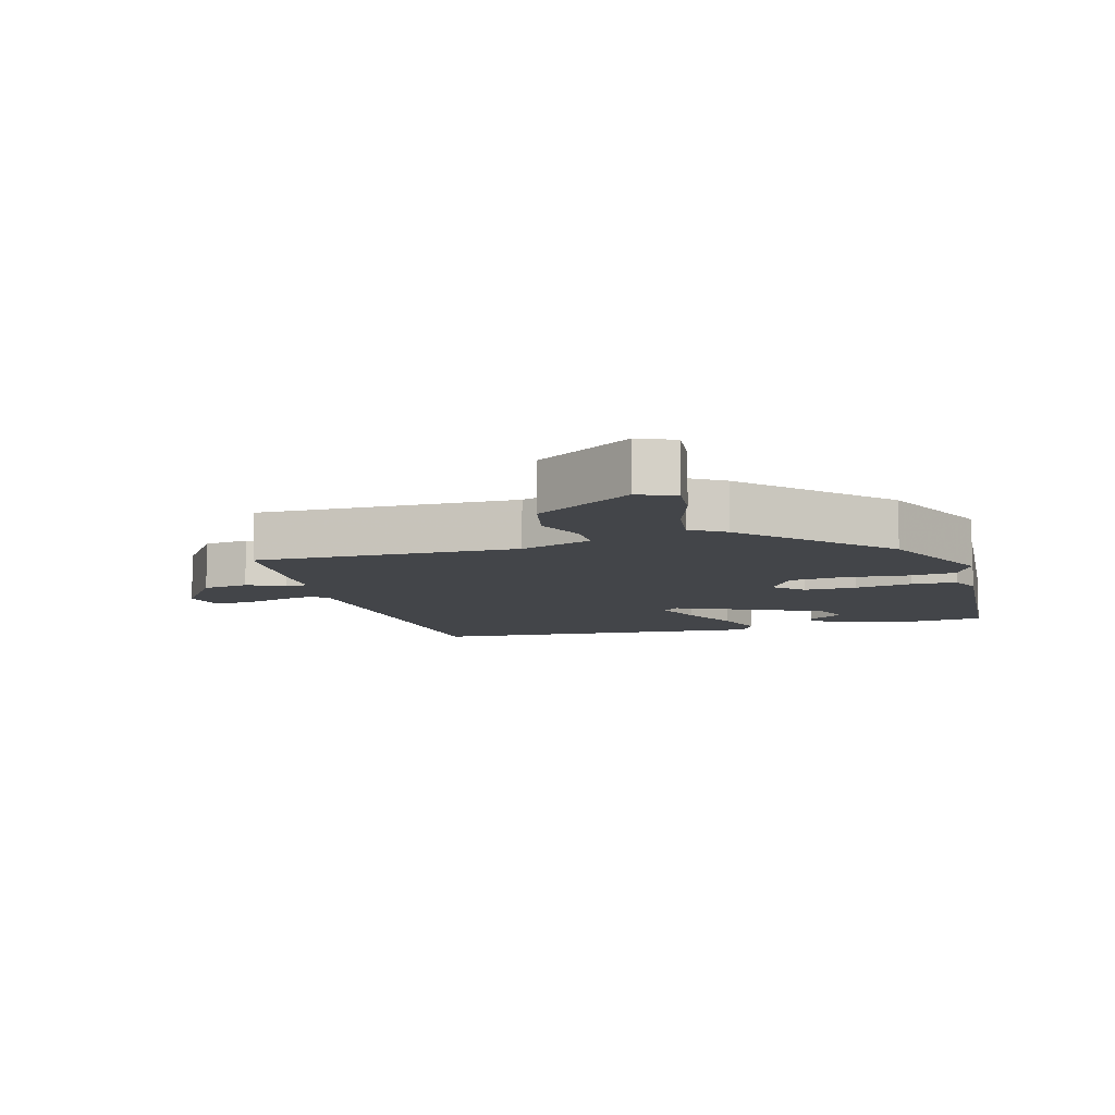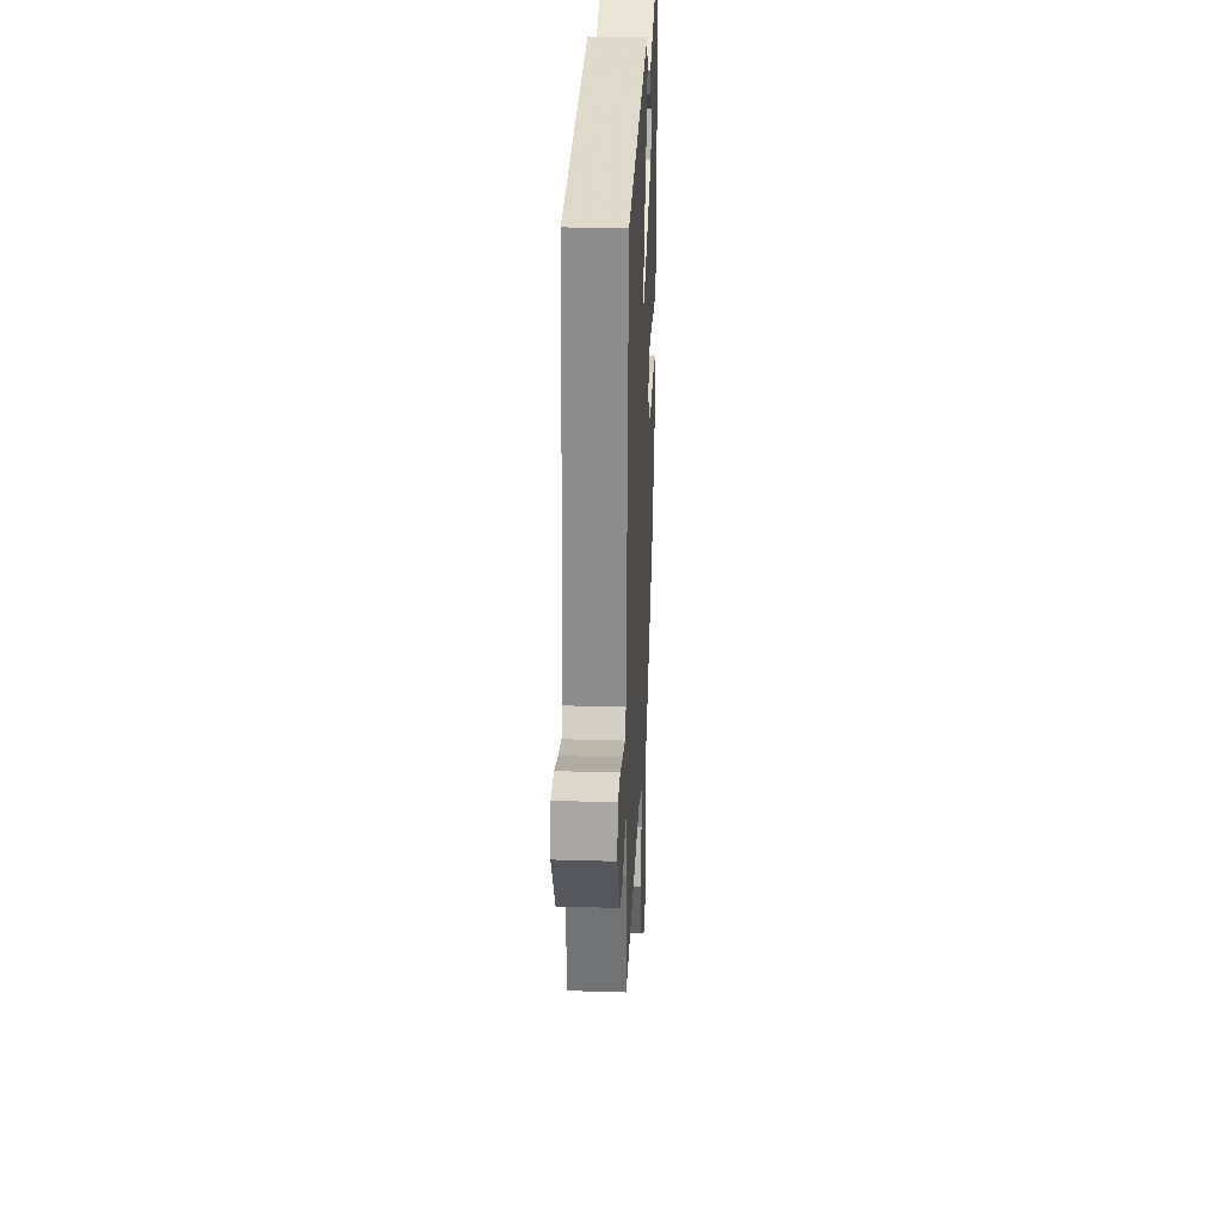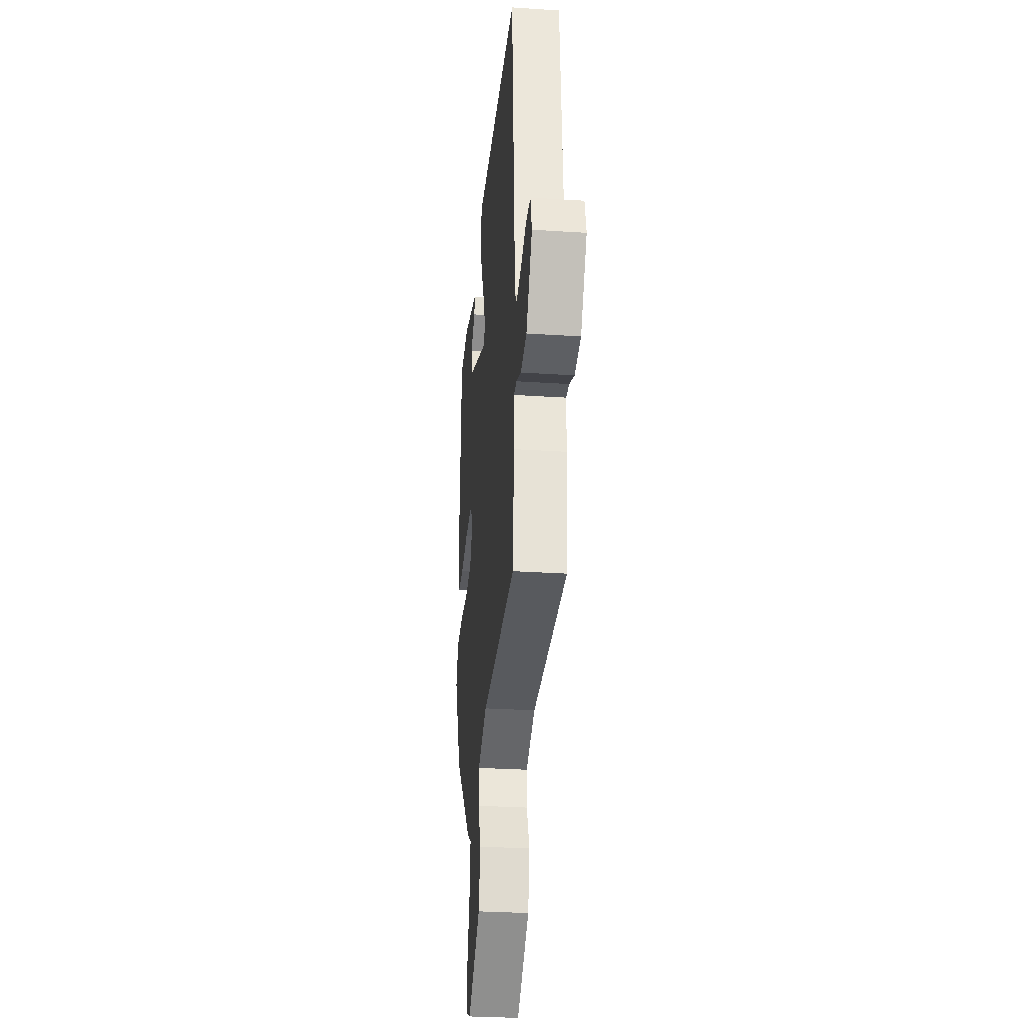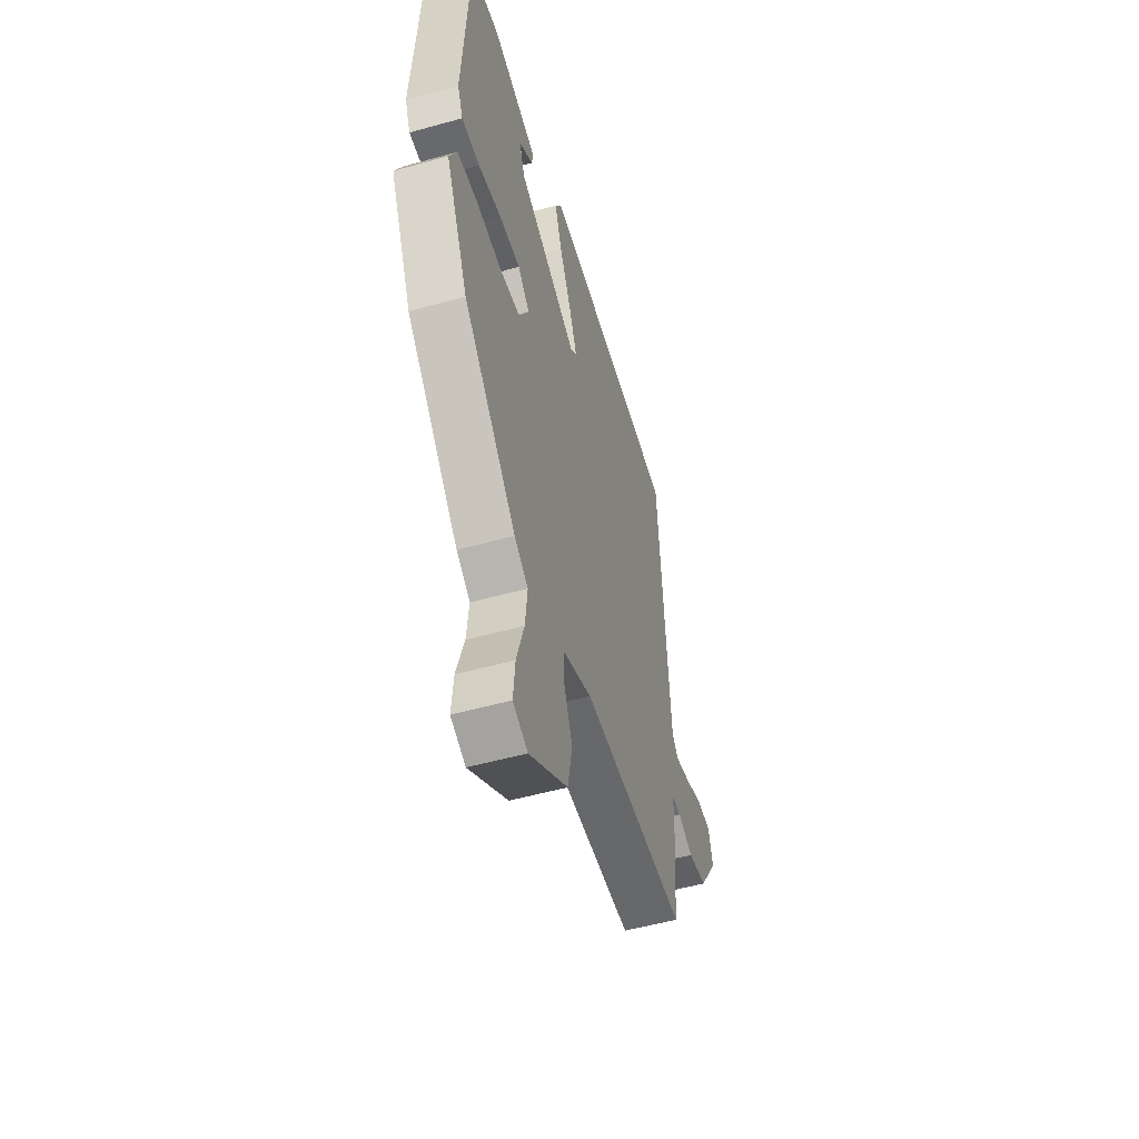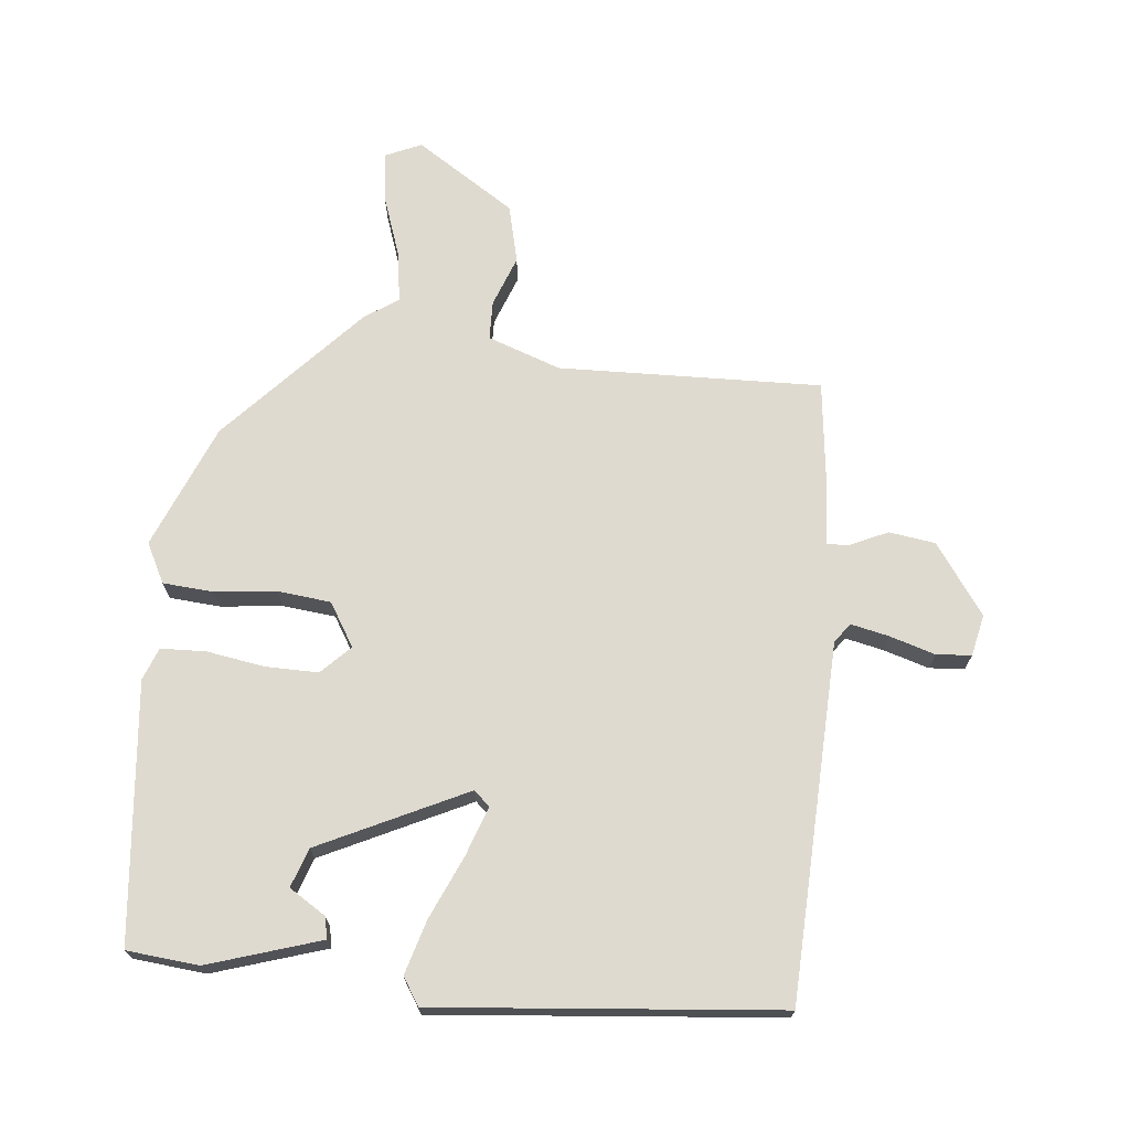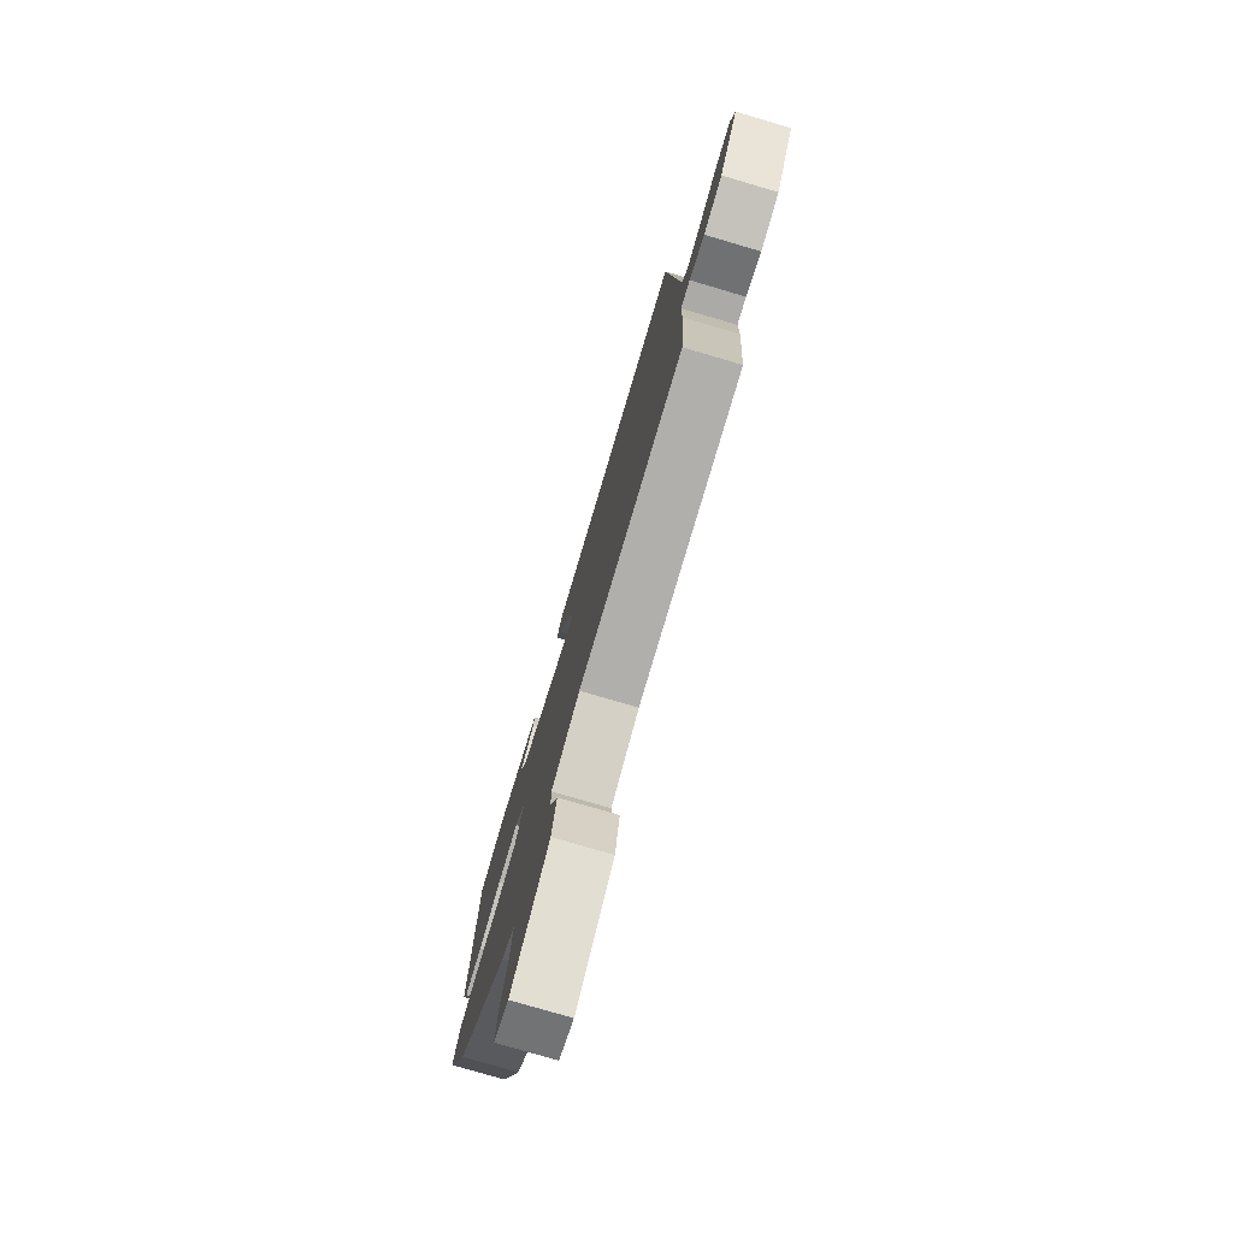
<metadata>
{"format":"obj","ext":"obj","renderer":"f3d","projection":"perspective","resolution":1024,"background":"white","views":[{"elev":-8.8,"azim":-165.3,"up":"+Y"},{"elev":29.3,"azim":92.6,"up":"+Z"},{"elev":-29.9,"azim":84.5,"up":"+Z"},{"elev":-52.8,"azim":-73.4,"up":"+Z"},{"elev":70.8,"azim":3.6,"up":"+Y"},{"elev":-77.7,"azim":73.6,"up":"+Z"}]}
</metadata>
<code>
v -0.451 0.07 -0.32
v -0.537 0.07 -0.133
v -0.508 0.07 -0.071
v -0.43 0.07 -0.062
v -0.335 0.07 -0.069
v -0.254 0.07 -0.057
v -0.216 0.07 0.011
v -0.261 0.07 0.053
v -0.342 0.07 0.049
v -0.431 0.07 0.031
v -0.5 0.07 0.031
v -0.521 0.07 0.08
v -0.497 0.07 0.479
v -0.387 0.07 0.494
v -0.212 0.07 0.446
v -0.217 0.07 0.413
v -0.272 0.07 0.375
v -0.249 0.07 0.316
v -0.019 0.07 0.216
v 0.004 0.07 0.239
v -0.025 0.07 0.313
v -0.071 0.07 0.407
v -0.099 0.07 0.49
v -0.074 0.07 0.533
v 0.455 0.07 0.504
v 0.496 0.07 -0.042
v 0.519 0.07 -0.071
v 0.577 0.07 -0.056
v 0.646 0.07 -0.032
v 0.7 0.07 -0.034
v 0.716 0.07 -0.097
v 0.644 0.07 -0.207
v 0.573 0.07 -0.22
v 0.515 0.07 -0.196
v 0.48 0.07 -0.195
v 0.479 0.07 -0.279
v 0.465 0.07 -0.454
v 0.06 0.07 -0.458
v -0.05 0.07 -0.502
v -0.049 0.07 -0.562
v -0.017 0.07 -0.638
v -0.035 0.07 -0.728
v -0.183 0.07 -0.832
v -0.24 0.07 -0.809
v -0.233 0.07 -0.733
v -0.204 0.07 -0.638
v -0.195 0.07 -0.558
v -0.248 0.07 -0.525
v -0.451 0 -0.32
v -0.537 0 -0.133
v -0.508 0 -0.071
v -0.43 0 -0.062
v -0.335 0 -0.069
v -0.254 0 -0.057
v -0.216 0 0.011
v -0.261 0 0.053
v -0.342 0 0.049
v -0.431 0 0.031
v -0.5 0 0.031
v -0.521 0 0.08
v -0.497 0 0.479
v -0.387 0 0.494
v -0.212 0 0.446
v -0.217 0 0.413
v -0.272 0 0.375
v -0.249 0 0.316
v -0.019 0 0.216
v 0.004 0 0.239
v -0.025 0 0.313
v -0.071 0 0.407
v -0.099 0 0.49
v -0.074 0 0.533
v 0.455 0 0.504
v 0.496 0 -0.042
v 0.519 0 -0.071
v 0.577 0 -0.056
v 0.646 0 -0.032
v 0.7 0 -0.034
v 0.716 0 -0.097
v 0.644 0 -0.207
v 0.573 0 -0.22
v 0.515 0 -0.196
v 0.48 0 -0.195
v 0.479 0 -0.279
v 0.465 0 -0.454
v 0.06 0 -0.458
v -0.05 0 -0.502
v -0.049 0 -0.562
v -0.017 0 -0.638
v -0.035 0 -0.728
v -0.183 0 -0.832
v -0.24 0 -0.809
v -0.233 0 -0.733
v -0.204 0 -0.638
v -0.195 0 -0.558
v -0.248 0 -0.525
f 47 48 1 2
f 43 44 45 46
f 43 46 47
f 40 41 42 43
f 39 40 43 47
f 38 39 47 2
f 35 36 37 38
f 31 32 33 34
f 31 34 35
f 28 29 30 31
f 27 28 31 35
f 26 27 35 38
f 21 22 23 24
f 20 21 24 25
f 19 20 25 26
f 14 15 16 17
f 14 17 18
f 13 14 18
f 12 13 18
f 9 10 11 12
f 8 9 12 18
f 7 8 18 19
f 2 3 4 5
f 2 5 6
f 38 2 6
f 19 26 38
f 6 7 19 38
f 50 49 96 95
f 94 93 92 91
f 95 94 91
f 91 90 89 88
f 95 91 88 87
f 50 95 87 86
f 86 85 84 83
f 82 81 80 79
f 83 82 79
f 79 78 77 76
f 83 79 76 75
f 86 83 75 74
f 72 71 70 69
f 73 72 69 68
f 74 73 68 67
f 65 64 63 62
f 66 65 62
f 66 62 61
f 66 61 60
f 60 59 58 57
f 66 60 57 56
f 67 66 56 55
f 53 52 51 50
f 54 53 50
f 54 50 86
f 86 74 67
f 86 67 55 54
f 1 49 50 2
f 2 50 51 3
f 3 51 52 4
f 4 52 53 5
f 5 53 54 6
f 6 54 55 7
f 7 55 56 8
f 8 56 57 9
f 9 57 58 10
f 10 58 59 11
f 11 59 60 12
f 12 60 61 13
f 13 61 62 14
f 14 62 63 15
f 15 63 64 16
f 16 64 65 17
f 17 65 66 18
f 18 66 67 19
f 19 67 68 20
f 20 68 69 21
f 21 69 70 22
f 22 70 71 23
f 23 71 72 24
f 24 72 73 25
f 25 73 74 26
f 26 74 75 27
f 27 75 76 28
f 28 76 77 29
f 29 77 78 30
f 30 78 79 31
f 31 79 80 32
f 32 80 81 33
f 33 81 82 34
f 34 82 83 35
f 35 83 84 36
f 36 84 85 37
f 37 85 86 38
f 38 86 87 39
f 39 87 88 40
f 40 88 89 41
f 41 89 90 42
f 42 90 91 43
f 43 91 92 44
f 44 92 93 45
f 45 93 94 46
f 46 94 95 47
f 47 95 96 48
f 48 96 49 1

</code>
